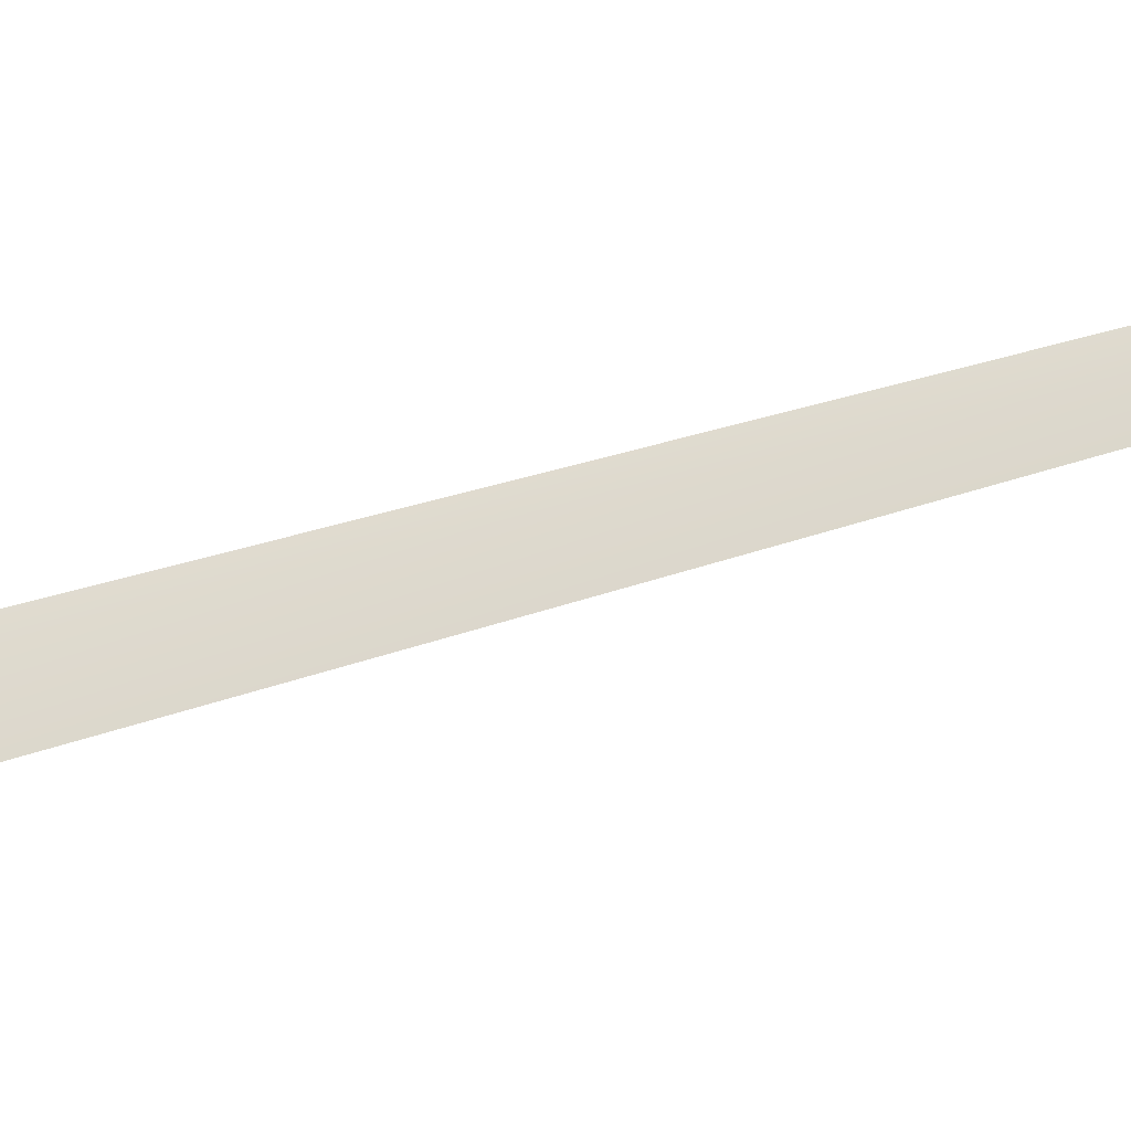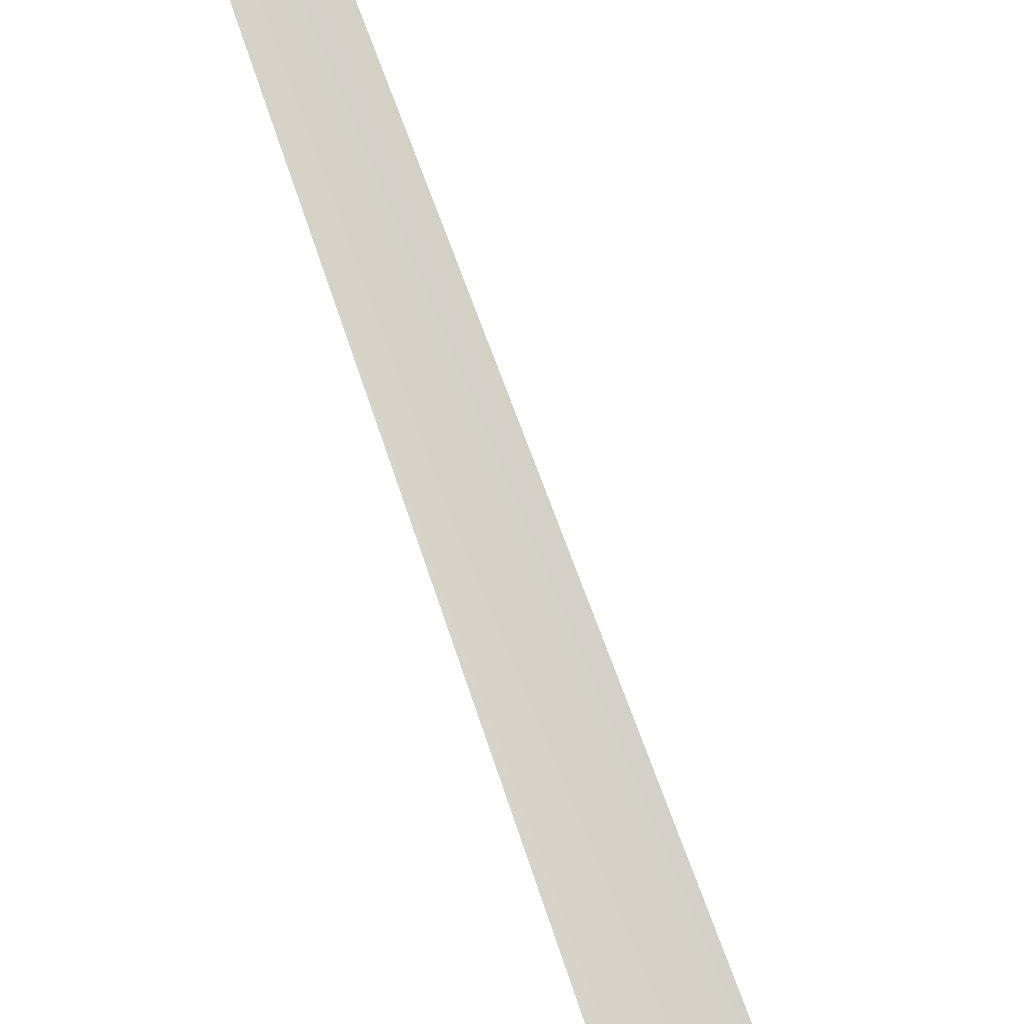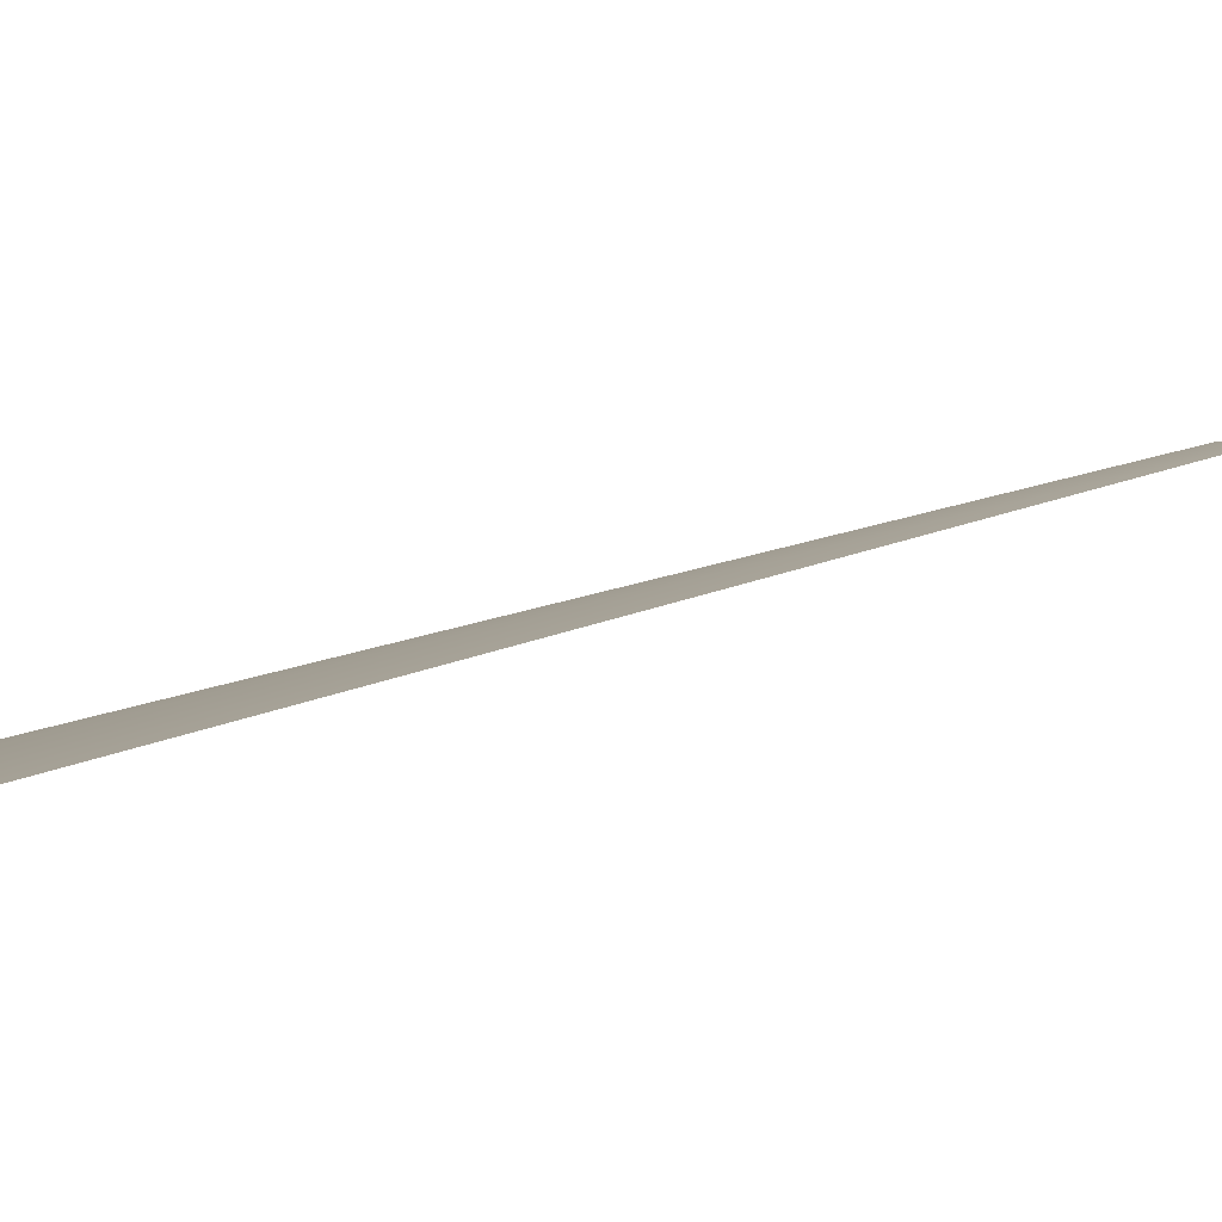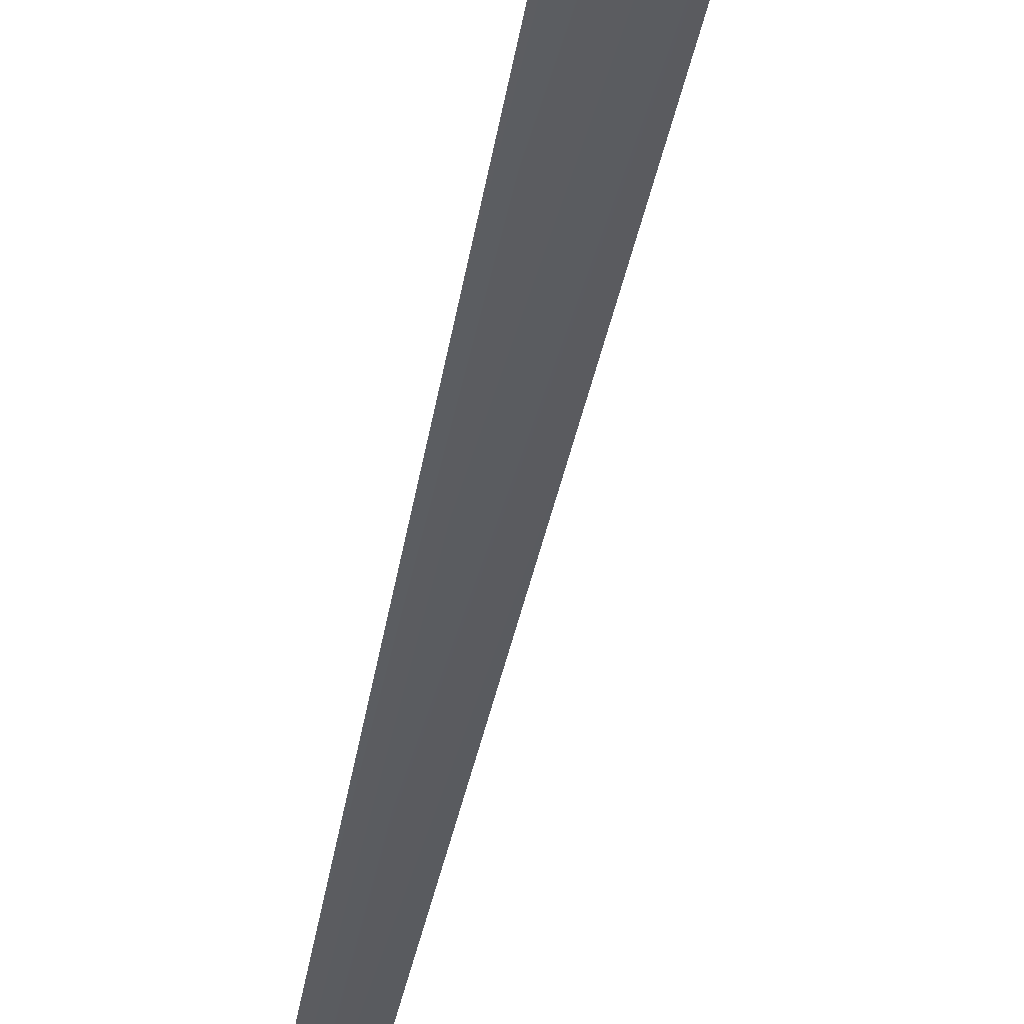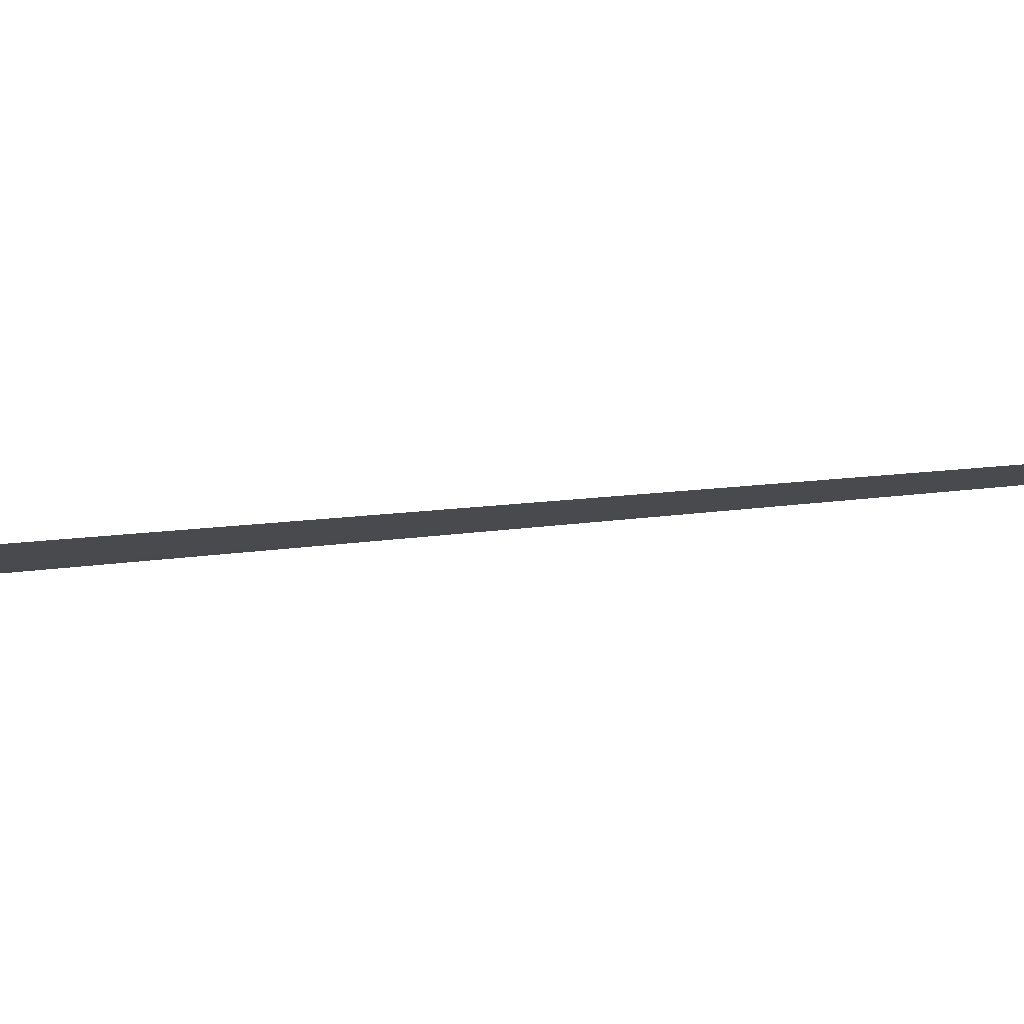
<metadata>
{"format":"obj","ext":"obj","renderer":"f3d","projection":"perspective","resolution":1024,"background":"white","views":[{"elev":61.0,"azim":79.8,"up":"+Z"},{"elev":67.8,"azim":-19.3,"up":"+Z"},{"elev":-5.6,"azim":22.7,"up":"+Z"},{"elev":-46.5,"azim":-8.3,"up":"+Z"},{"elev":-13.5,"azim":62.8,"up":"+Z"}]}
</metadata>
<code>
o #ID3362
v 0.3284 0.2272 -0.4497
v 0.3285 0.231 -0.449
v 0.3286 0.2272 -0.4497
v 0.3284 0.231 -0.449
v 0.3284 0.231 -0.449
v 0.3284 0.2272 -0.4497
v 0.3285 0.231 -0.449
v 0.3286 0.2272 -0.4497
f 5 6 7
f 8 7 6
f 1 2 3
f 2 1 4

</code>
